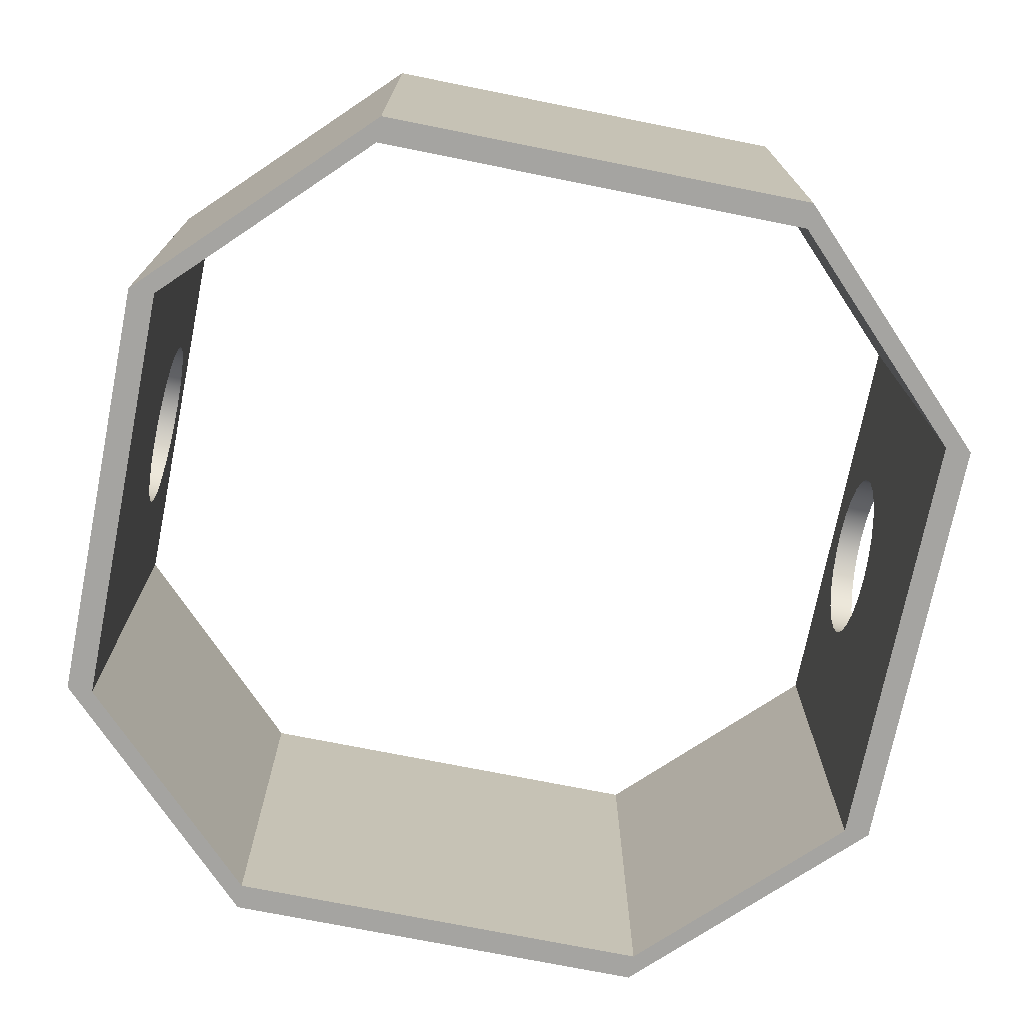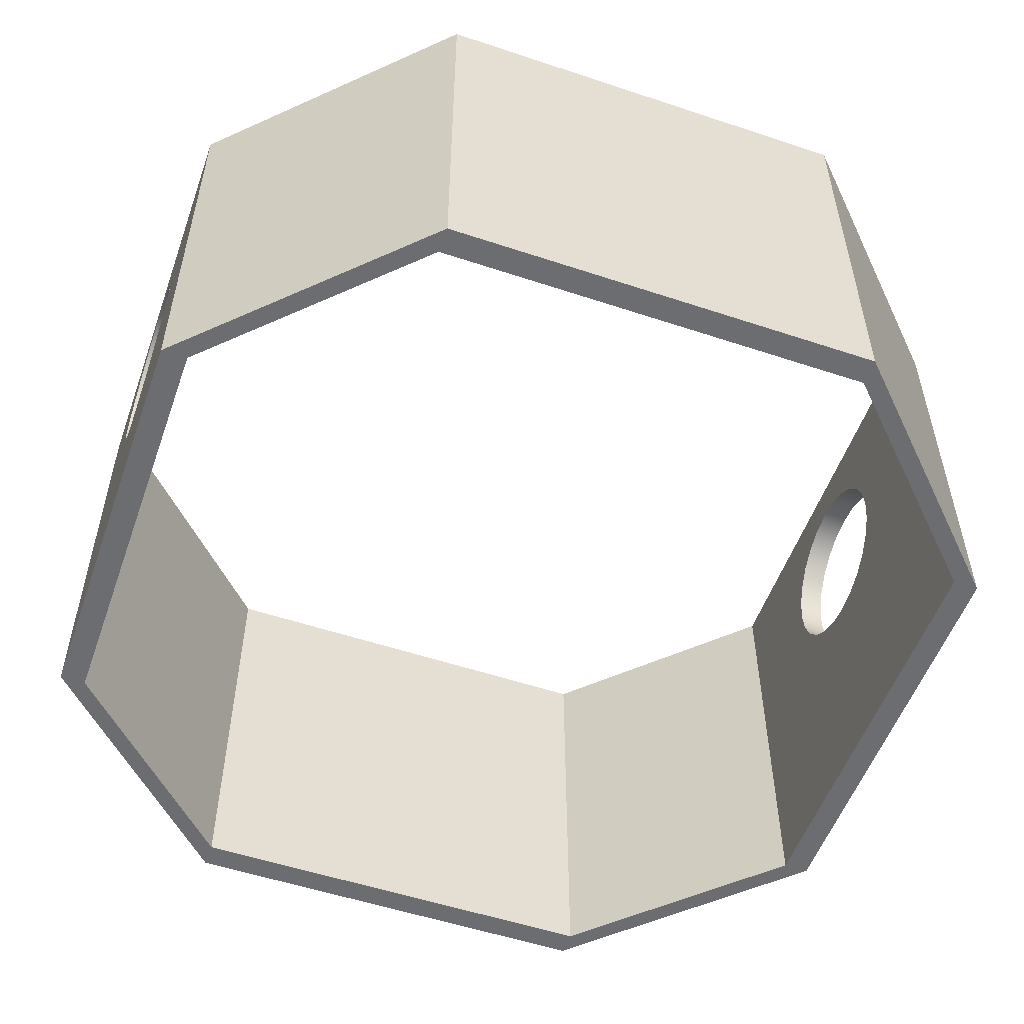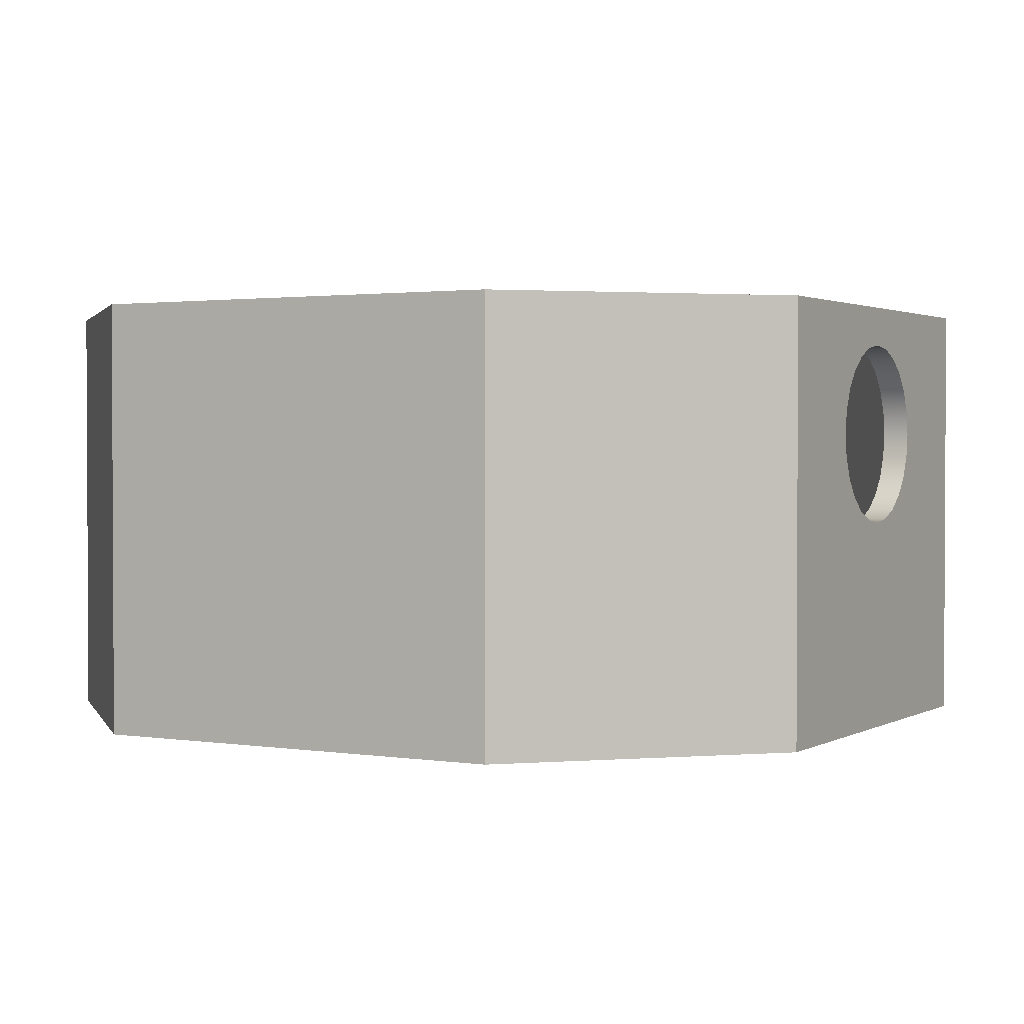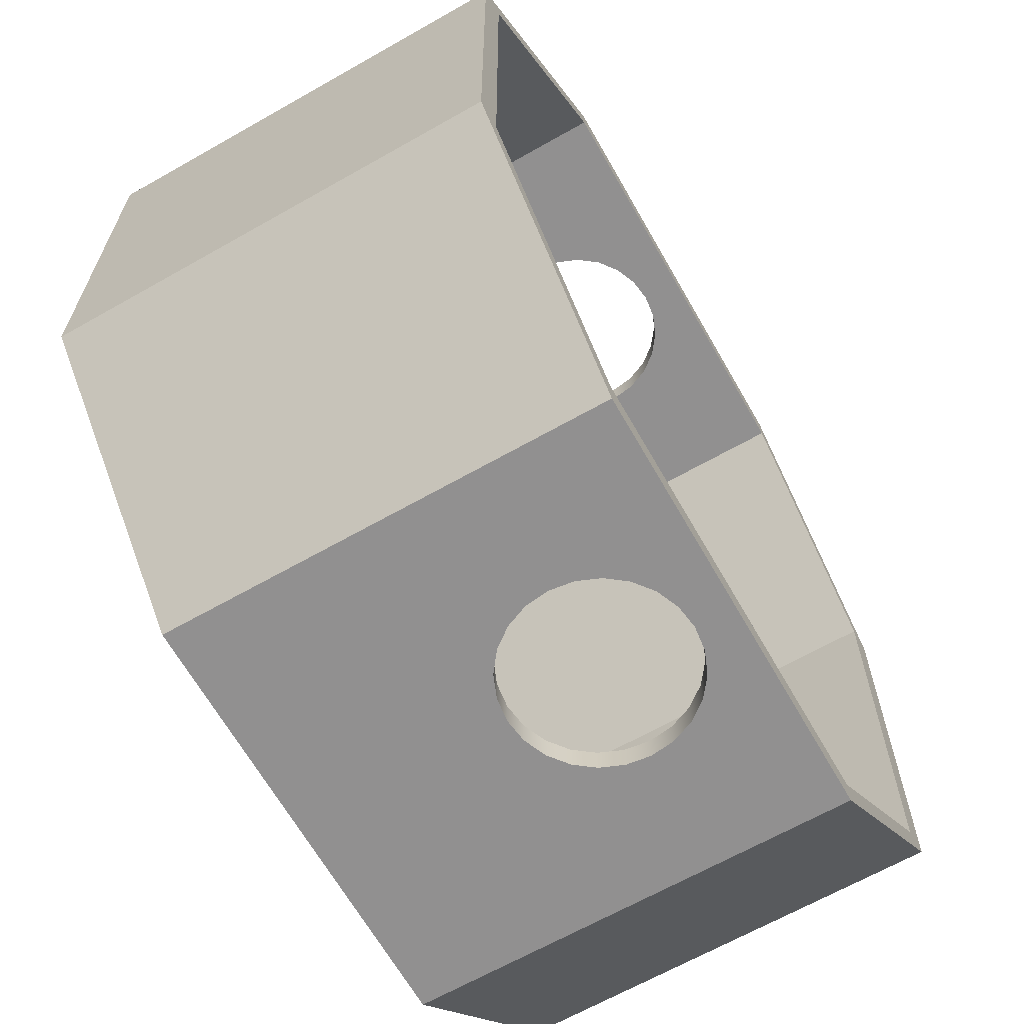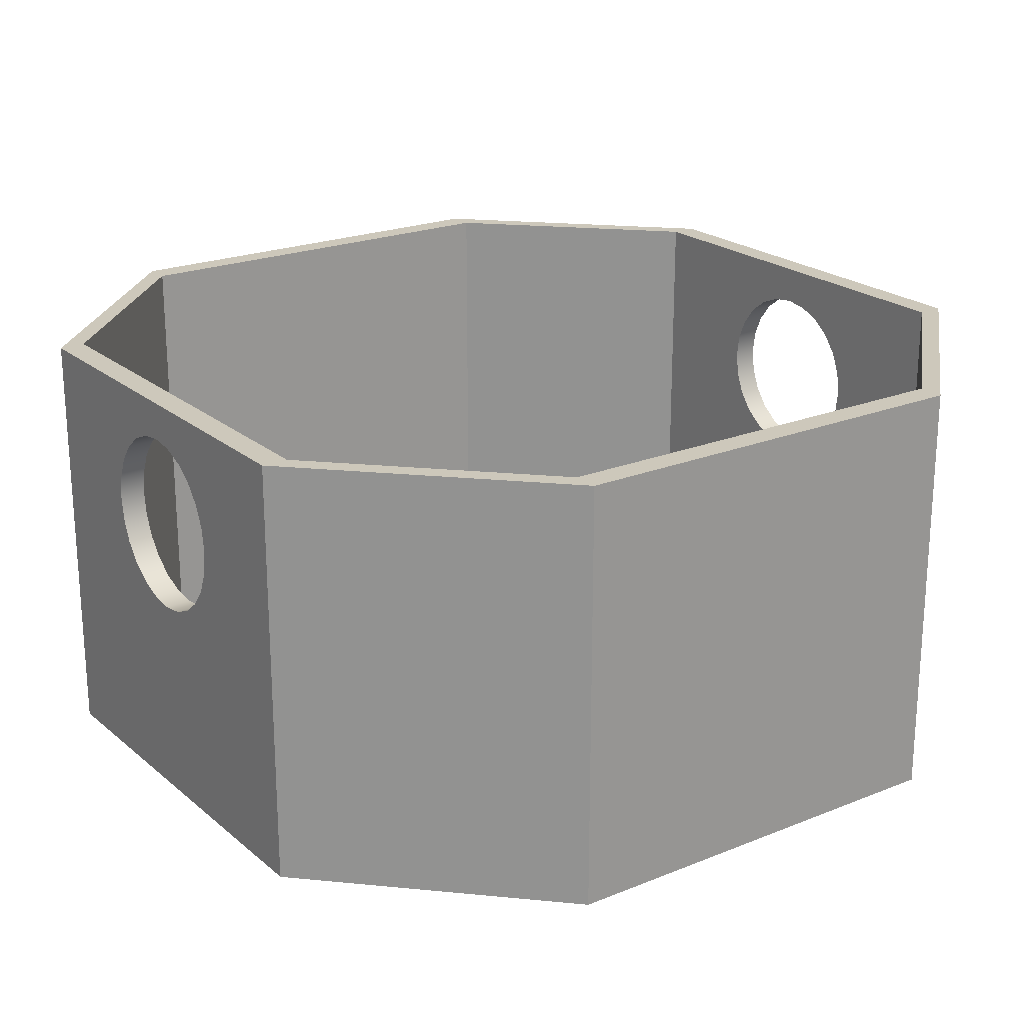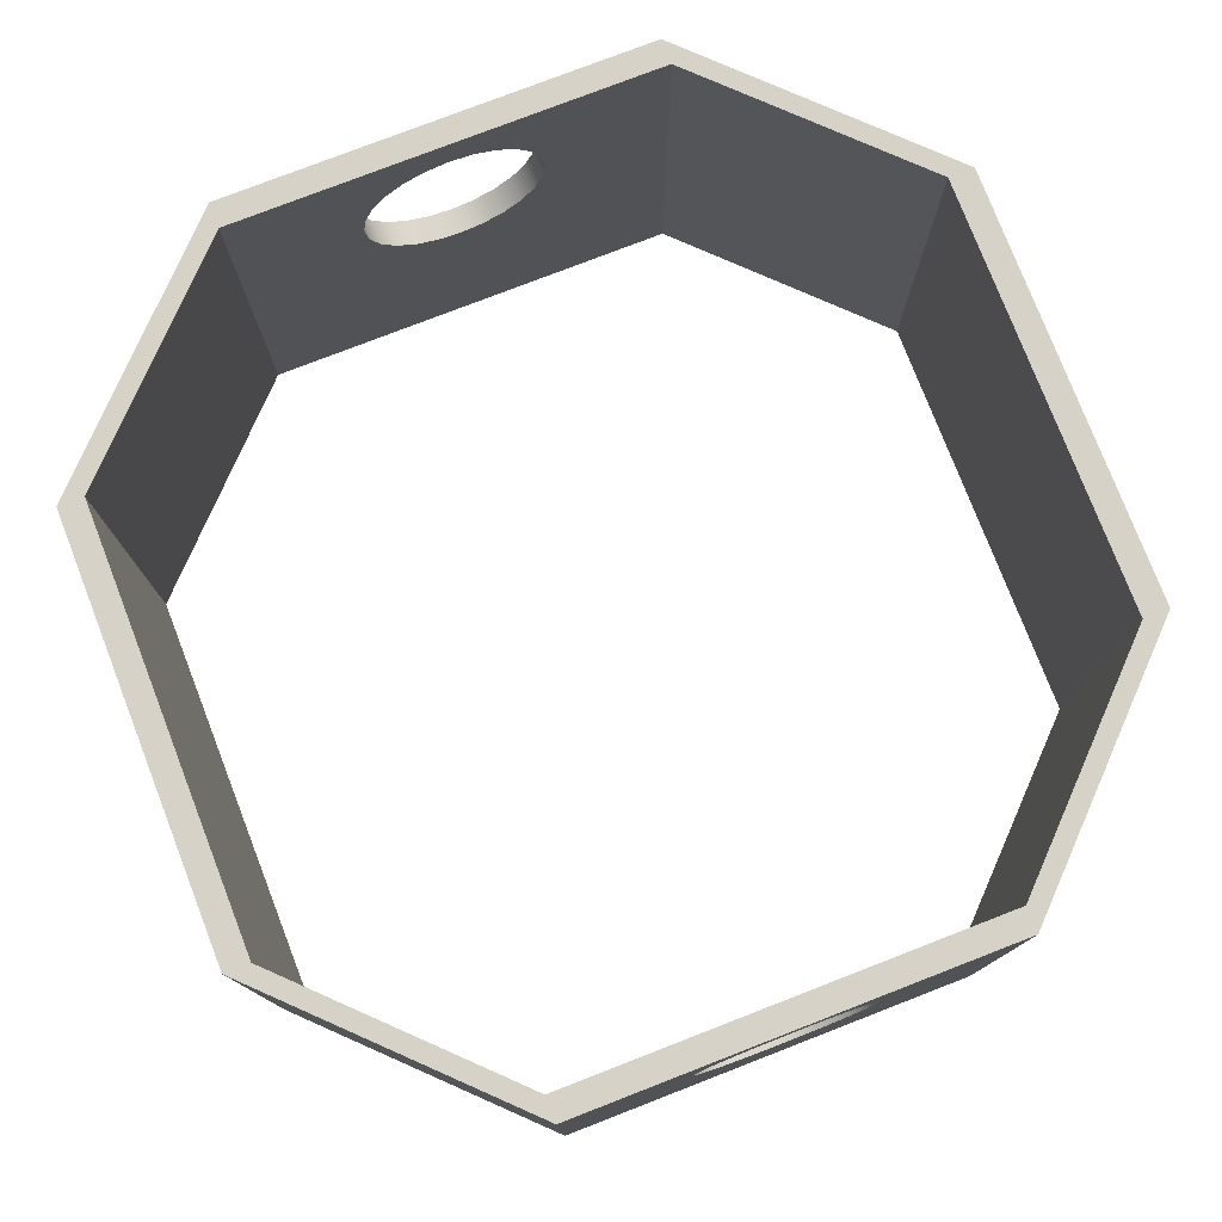
<metadata>
{"format":"obj","ext":"obj","renderer":"f3d","projection":"perspective","resolution":1024,"background":"white","views":[{"elev":-73.4,"azim":78.7,"up":"+Z"},{"elev":-54.0,"azim":-109.5,"up":"+Z"},{"elev":1.7,"azim":119.5,"up":"+Z"},{"elev":-65.8,"azim":-60.3,"up":"+Y"},{"elev":21.8,"azim":54.7,"up":"+Z"},{"elev":77.6,"azim":158.8,"up":"+Z"}]}
</metadata>
<code>
g Body1
v -1.053 -5 3.5
v -1.017 -5 3.228
v -0.9116 -5 2.974
v -0.7443 -5 2.756
v -0.5263 -5 2.588
v -0.2725 -5 2.483
v 0 -5 2.447
v 0.2725 -5 2.483
v 0.5263 -5 2.588
v 0.7443 -5 2.756
v 0.9116 -5 2.974
v 1.017 -5 3.228
v 1.053 -5 3.5
v 1.017 -5 3.772
v 0.9116 -5 4.026
v 0.7443 -5 4.244
v 0.5263 -5 4.412
v 0.2725 -5 4.517
v 0 -5 4.553
v -0.2725 -5 4.517
v -0.5263 -5 4.412
v -0.7443 -5 4.244
v -0.9116 -5 4.026
v -1.017 -5 3.772
v -1.053 -4.7 3.5
v -1.017 -4.7 3.772
v -0.9116 -4.7 4.026
v -0.7443 -4.7 4.244
v -0.5263 -4.7 4.412
v -0.2725 -4.7 4.517
v 0 -4.7 4.553
v 0.2725 -4.7 4.517
v 0.5263 -4.7 4.412
v 0.7443 -4.7 4.244
v 0.9116 -4.7 4.026
v 1.017 -4.7 3.772
v 1.053 -4.7 3.5
v 1.017 -4.7 3.228
v 0.9116 -4.7 2.974
v 0.7443 -4.7 2.756
v 0.5263 -4.7 2.588
v 0.2725 -4.7 2.483
v 0 -4.7 2.447
v -0.2725 -4.7 2.483
v -0.5263 -4.7 2.588
v -0.7443 -4.7 2.756
v -0.9116 -4.7 2.974
v -1.017 -4.7 3.228
v -1.053 4.7 3.5
v -1.017 4.7 3.228
v -0.9116 4.7 2.974
v -0.7443 4.7 2.756
v -0.5263 4.7 2.588
v -0.2725 4.7 2.483
v 0 4.7 2.447
v 0.2725 4.7 2.483
v 0.5263 4.7 2.588
v 0.7443 4.7 2.756
v 0.9116 4.7 2.974
v 1.017 4.7 3.228
v 1.053 4.7 3.5
v 1.017 4.7 3.772
v 0.9116 4.7 4.026
v 0.7443 4.7 4.244
v 0.5263 4.7 4.412
v 0.2725 4.7 4.517
v 0 4.7 4.553
v -0.2725 4.7 4.517
v -0.5263 4.7 4.412
v -0.7443 4.7 4.244
v -0.9116 4.7 4.026
v -1.017 4.7 3.772
v -1.053 5 3.5
v -1.017 5 3.772
v -0.9116 5 4.026
v -0.7443 5 4.244
v -0.5263 5 4.412
v -0.2725 5 4.517
v 0 5 4.553
v 0.2725 5 4.517
v 0.5263 5 4.412
v 0.7443 5 4.244
v 0.9116 5 4.026
v 1.017 5 3.772
v 1.053 5 3.5
v 1.017 5 3.228
v 0.9116 5 2.974
v 0.7443 5 2.756
v 0.5263 5 2.588
v 0.2725 5 2.483
v 0 5 2.447
v -0.2725 5 2.483
v -0.5263 5 2.588
v -0.7443 5 2.756
v -0.9116 5 2.974
v -1.017 5 3.228
v -2.5 -4.7 5
v -4.7 -2.5 5
v -4.7 2.5 5
v -2.5 4.7 5
v 2.5 4.7 5
v 4.7 2.5 5
v 4.7 -2.5 5
v 2.5 -4.7 5
v -5 2.5 5
v -5 -2.5 5
v -2.5 -5 5
v 2.5 -5 5
v 5 -2.5 5
v 5 2.5 5
v 2.5 5 5
v -2.5 5 5
v 4.7 2.5 0
v 4.7 -2.5 0
v 2.5 4.7 0
v -2.5 4.7 0
v -4.7 2.5 0
v 5 2.5 0
v 2.5 5 0
v 5 -2.5 0
v 2.5 -5 0
v -2.5 -5 0
v -4.7 -2.5 0
v -2.5 -4.7 0
v -5 -2.5 0
v -5 2.5 0
v 2.5 -4.7 0
v -2.5 5 0
f 2 48 1
f 1 48 25
f 1 25 24
f 24 25 26
f 24 26 23
f 23 26 27
f 23 27 22
f 22 27 28
f 22 28 21
f 21 28 29
f 21 29 20
f 20 29 30
f 20 30 19
f 19 30 31
f 19 31 18
f 18 31 32
f 18 32 17
f 17 32 33
f 17 33 16
f 16 33 34
f 16 34 15
f 15 34 35
f 15 35 14
f 14 35 36
f 14 36 13
f 13 36 37
f 13 37 12
f 12 37 38
f 12 38 11
f 11 38 39
f 11 39 10
f 10 39 40
f 10 40 9
f 9 40 41
f 9 41 8
f 8 41 42
f 8 42 7
f 7 42 43
f 7 43 6
f 6 43 44
f 6 44 5
f 5 44 45
f 5 45 4
f 4 45 46
f 4 46 3
f 3 46 47
f 3 47 2
f 2 47 48
f 50 96 49
f 49 96 73
f 49 73 72
f 72 73 74
f 72 74 71
f 71 74 75
f 71 75 70
f 70 75 76
f 70 76 69
f 69 76 77
f 69 77 68
f 68 77 78
f 68 78 67
f 67 78 79
f 67 79 66
f 66 79 80
f 66 80 65
f 65 80 81
f 65 81 64
f 64 81 82
f 64 82 63
f 63 82 83
f 63 83 62
f 62 83 84
f 62 84 61
f 61 84 85
f 61 85 60
f 60 85 86
f 60 86 59
f 59 86 87
f 59 87 58
f 58 87 88
f 58 88 57
f 57 88 89
f 57 89 56
f 56 89 90
f 56 90 55
f 55 90 91
f 55 91 54
f 54 91 92
f 54 92 53
f 53 92 93
f 53 93 52
f 52 93 94
f 52 94 51
f 51 94 95
f 51 95 50
f 50 95 96
f 98 106 97
f 97 106 107
f 97 107 104
f 104 107 108
f 104 108 103
f 103 108 109
f 103 109 102
f 102 109 110
f 102 110 101
f 101 110 111
f 101 111 112
f 106 98 105
f 105 98 99
f 105 99 112
f 112 99 100
f 112 100 101
f 103 102 114
f 114 102 113
f 102 101 113
f 113 101 115
f 50 49 100
f 100 49 72
f 100 72 71
f 71 70 100
f 100 70 69
f 100 69 68
f 68 67 100
f 100 67 101
f 101 67 66
f 101 66 65
f 65 64 101
f 101 64 63
f 101 63 62
f 62 61 101
f 101 61 60
f 101 60 115
f 115 60 59
f 115 59 58
f 58 57 115
f 115 57 56
f 115 56 55
f 115 55 116
f 116 55 54
f 116 54 53
f 53 52 116
f 116 52 51
f 116 51 50
f 116 50 100
f 100 99 116
f 116 99 117
f 111 110 119
f 119 110 118
f 110 109 118
f 118 109 120
f 109 108 120
f 120 108 121
f 2 1 107
f 107 1 24
f 107 24 23
f 23 22 107
f 107 22 21
f 107 21 20
f 20 19 107
f 107 19 108
f 108 19 18
f 108 18 17
f 17 16 108
f 108 16 15
f 108 15 14
f 14 13 108
f 108 13 12
f 108 12 121
f 121 12 11
f 121 11 10
f 10 9 121
f 121 9 8
f 121 8 7
f 121 7 122
f 122 7 6
f 122 6 5
f 5 4 122
f 122 4 3
f 122 3 2
f 122 2 107
f 99 98 117
f 117 98 123
f 98 97 123
f 123 97 124
f 107 106 122
f 122 106 125
f 106 105 125
f 125 105 126
f 26 25 97
f 97 25 48
f 97 48 124
f 124 48 47
f 124 47 46
f 46 45 124
f 124 45 44
f 124 44 43
f 124 43 127
f 127 43 42
f 127 42 41
f 41 40 127
f 127 40 39
f 127 39 38
f 127 38 104
f 104 38 37
f 104 37 36
f 36 35 104
f 104 35 34
f 104 34 33
f 33 32 104
f 104 32 31
f 104 31 97
f 97 31 30
f 97 30 29
f 29 28 97
f 97 28 27
f 97 27 26
f 104 103 127
f 127 103 114
f 105 112 126
f 126 112 128
f 74 73 112
f 112 73 96
f 112 96 128
f 128 96 95
f 128 95 94
f 94 93 128
f 128 93 92
f 128 92 91
f 128 91 119
f 119 91 90
f 119 90 89
f 89 88 119
f 119 88 87
f 119 87 86
f 119 86 111
f 111 86 85
f 111 85 84
f 84 83 111
f 111 83 82
f 111 82 81
f 81 80 111
f 111 80 79
f 111 79 112
f 112 79 78
f 112 78 77
f 77 76 112
f 112 76 75
f 112 75 74
f 124 125 123
f 123 125 126
f 123 126 117
f 117 126 128
f 117 128 116
f 116 128 119
f 116 119 115
f 115 119 118
f 115 118 113
f 113 118 120
f 113 120 114
f 114 120 121
f 114 121 127
f 127 121 122
f 127 122 124
f 124 122 125

</code>
